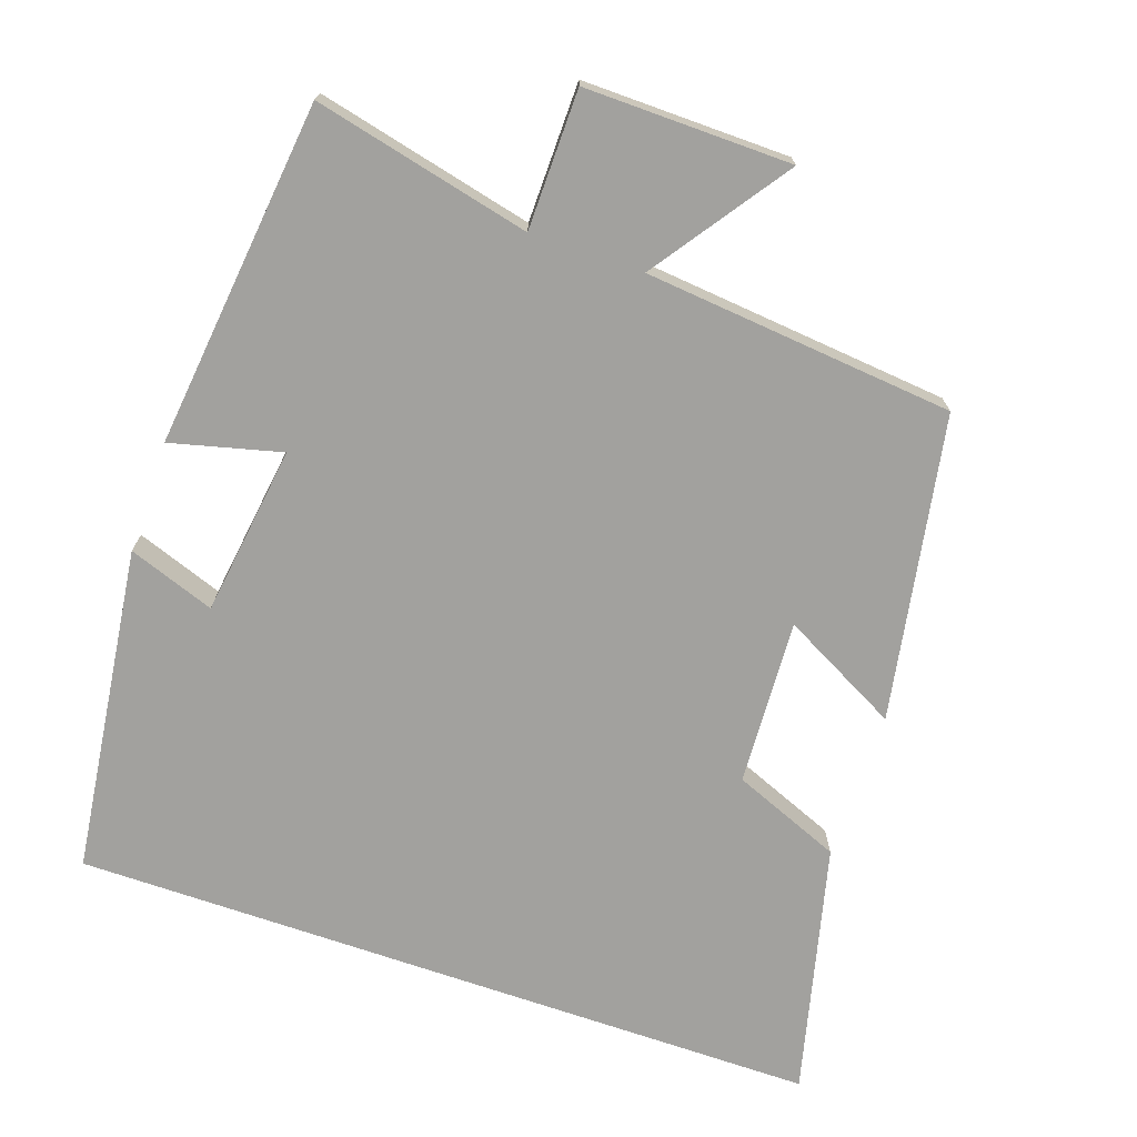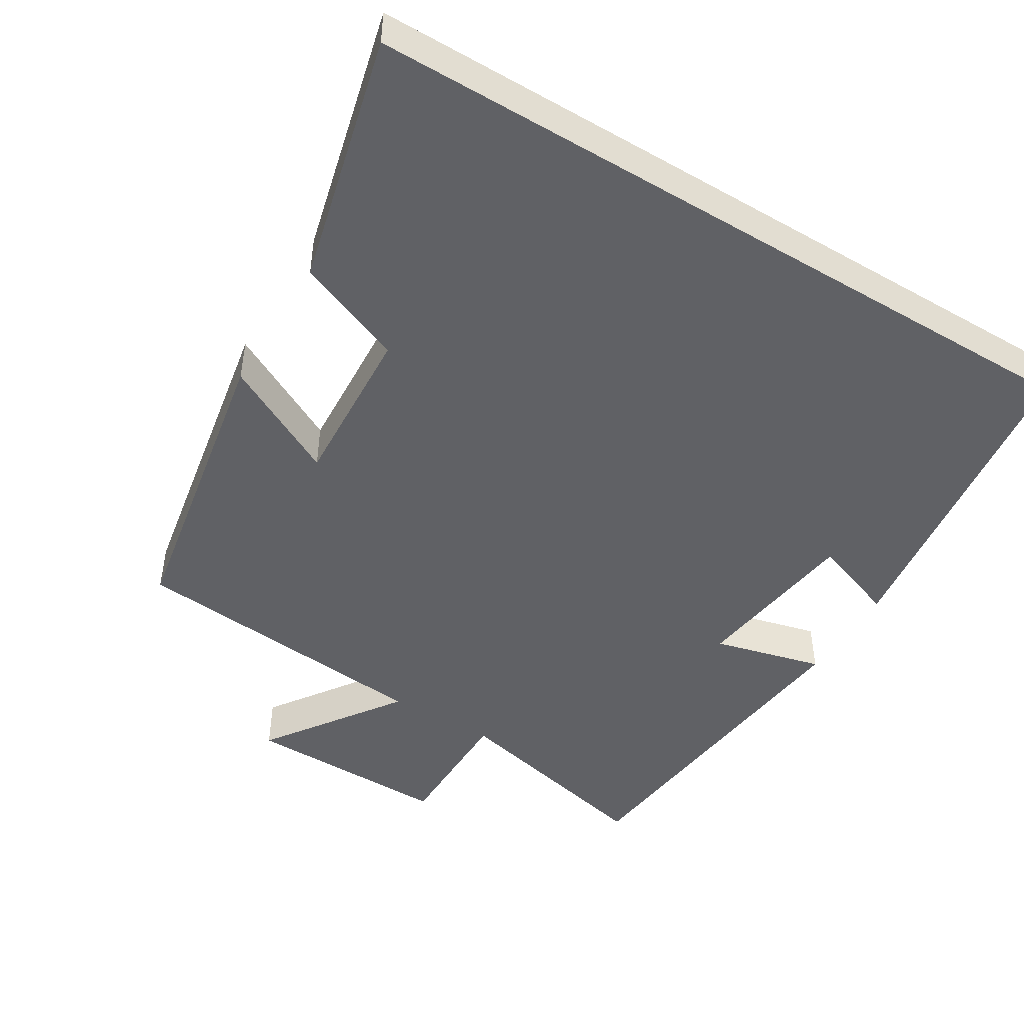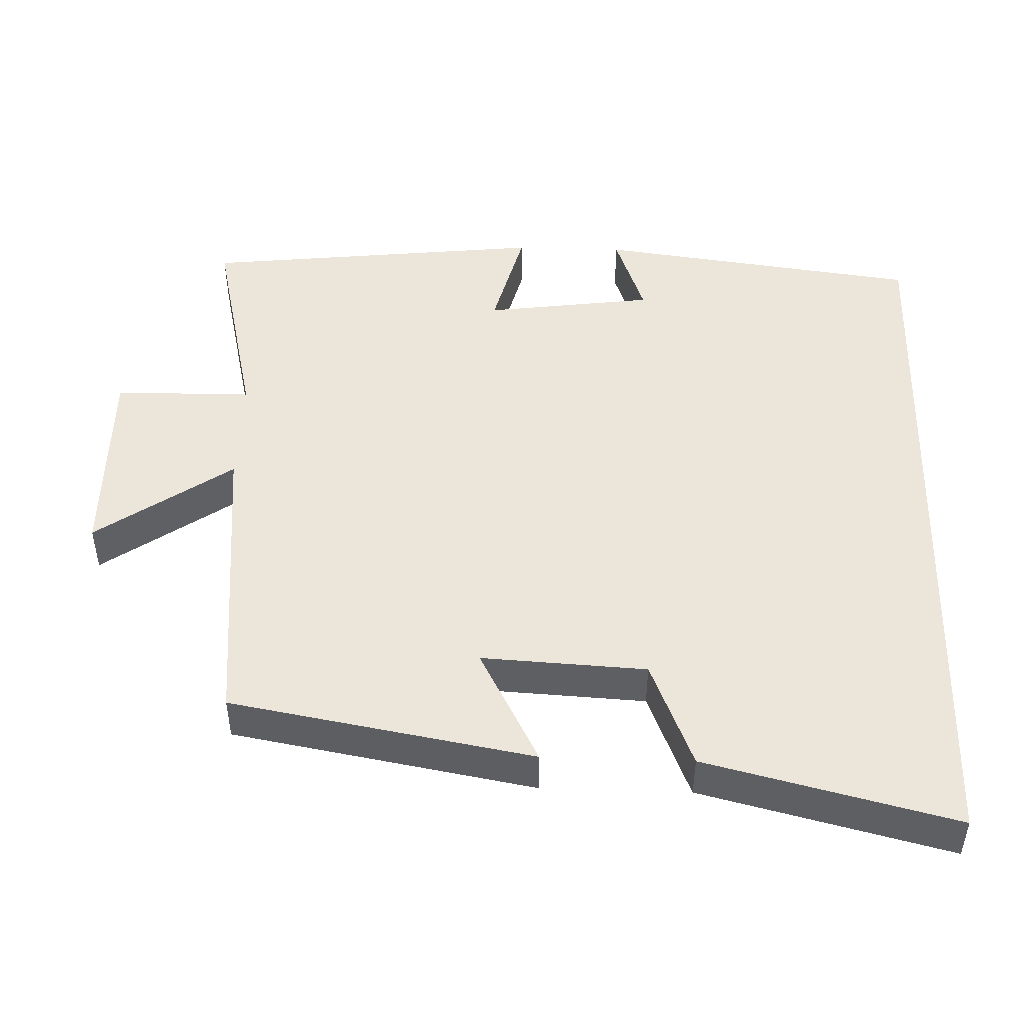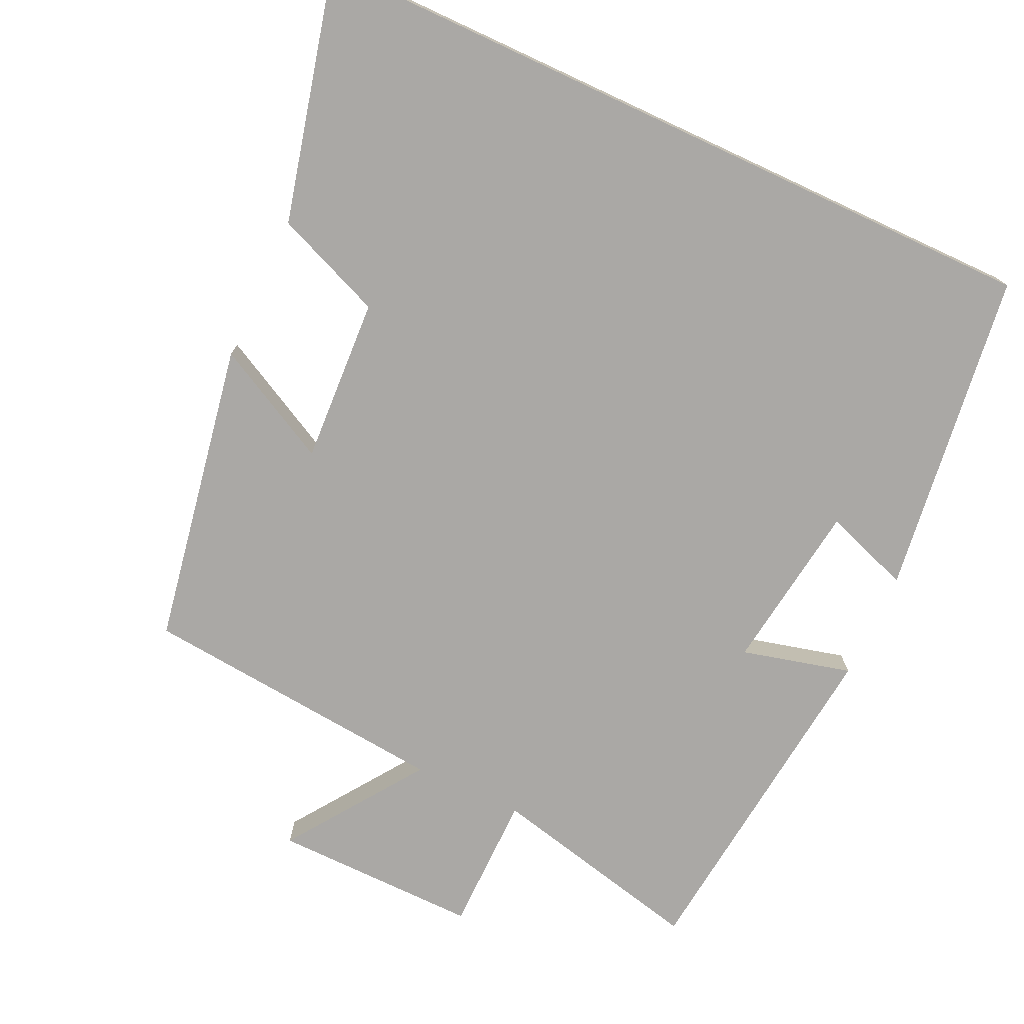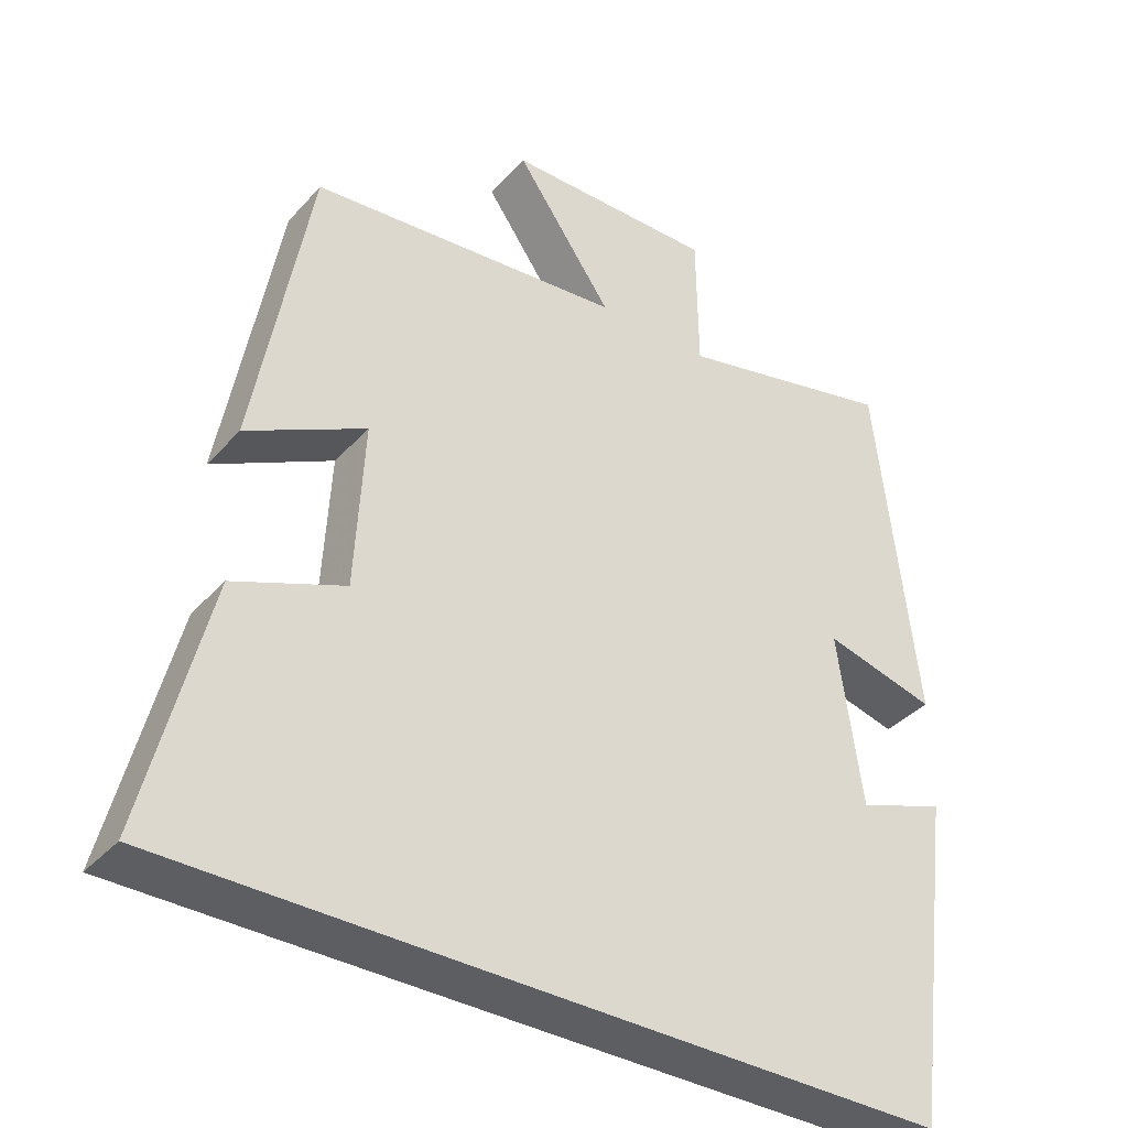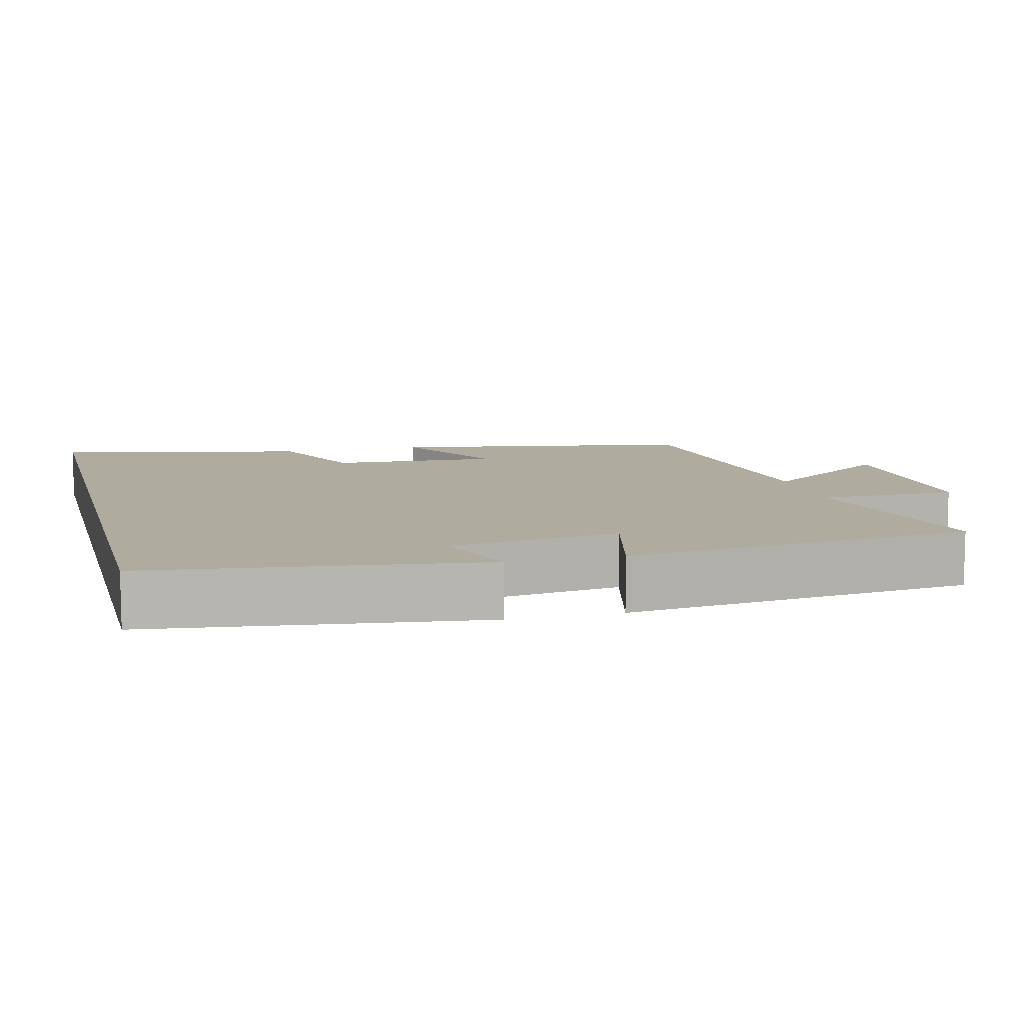
<metadata>
{"format":"obj","ext":"obj","renderer":"f3d","projection":"perspective","resolution":1024,"background":"white","views":[{"elev":-72.1,"azim":-19.0,"up":"+Y"},{"elev":-47.4,"azim":148.8,"up":"+Y"},{"elev":47.7,"azim":91.9,"up":"+Y"},{"elev":-75.2,"azim":155.1,"up":"+Y"},{"elev":-37.5,"azim":143.5,"up":"+Z"},{"elev":9.6,"azim":-104.4,"up":"+Y"}]}
</metadata>
<code>
v -0.447 0.07 0.569
v -0.151 0.07 0.5
v -0.149 0.07 0.689
v 0.133 0.07 0.685
v 0.003 0.07 0.5
v 0.426 0.07 0.459
v 0.5 0.07 0.044
v 0.34 0.07 0.128
v 0.352 0.07 -0.098
v 0.5 0.07 -0.158
v 0.584 0.07 -0.5
v -0.442 0.07 -0.5
v -0.5 0.07 -0.055
v -0.382 0.07 -0.097
v -0.35 0.07 0.135
v -0.5 0.07 0.097
v -0.447 0 0.569
v -0.151 0 0.5
v -0.149 0 0.689
v 0.133 0 0.685
v 0.003 0 0.5
v 0.426 0 0.459
v 0.5 0 0.044
v 0.34 0 0.128
v 0.352 0 -0.098
v 0.5 0 -0.158
v 0.584 0 -0.5
v -0.442 0 -0.5
v -0.5 0 -0.055
v -0.382 0 -0.097
v -0.35 0 0.135
v -0.5 0 0.097
f 15 16 1 2
f 14 15 2
f 11 12 13 14
f 9 10 11 14
f 8 9 14 2
f 5 6 7 8
f 5 8 2
f 2 3 4 5
f 18 17 32 31
f 18 31 30
f 30 29 28 27
f 30 27 26 25
f 18 30 25 24
f 24 23 22 21
f 18 24 21
f 21 20 19 18
f 1 17 18 2
f 2 18 19 3
f 3 19 20 4
f 4 20 21 5
f 5 21 22 6
f 6 22 23 7
f 7 23 24 8
f 8 24 25 9
f 9 25 26 10
f 10 26 27 11
f 11 27 28 12
f 12 28 29 13
f 13 29 30 14
f 14 30 31 15
f 15 31 32 16
f 16 32 17 1

</code>
